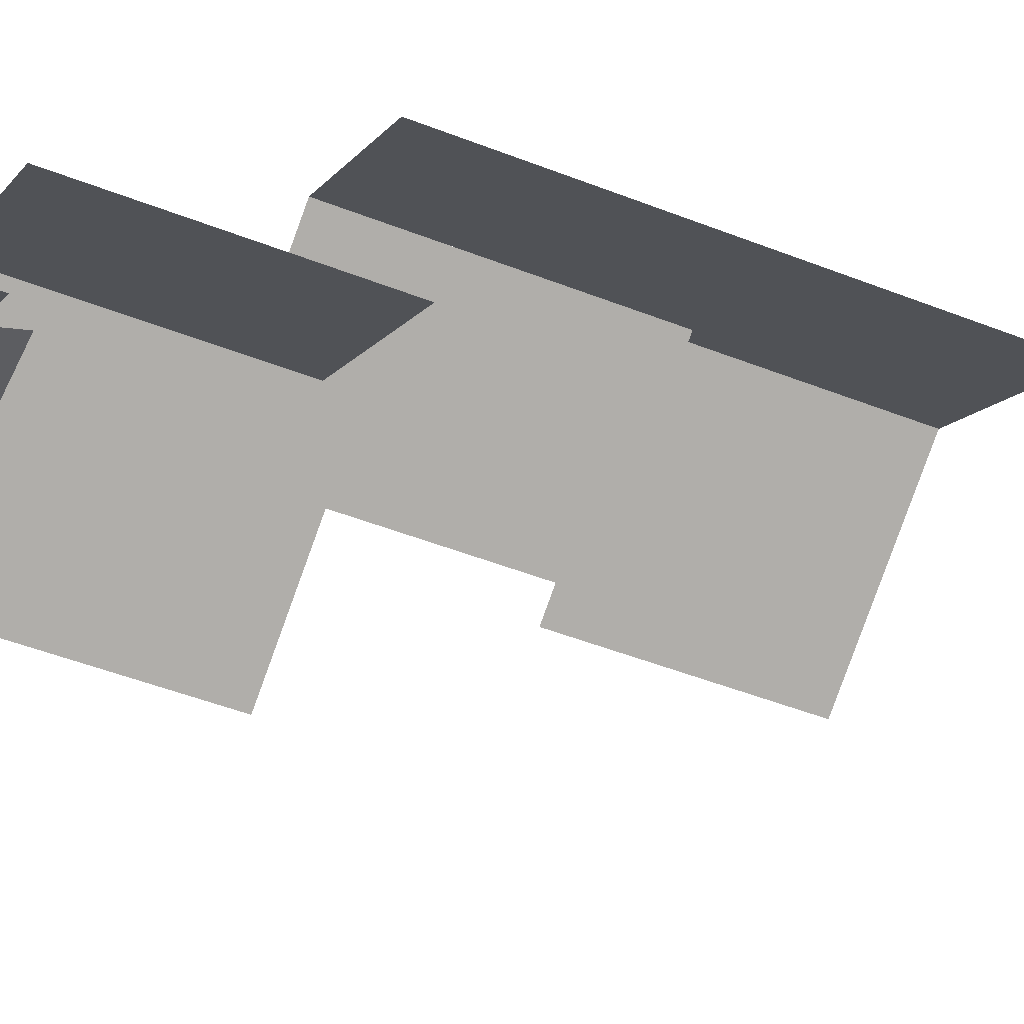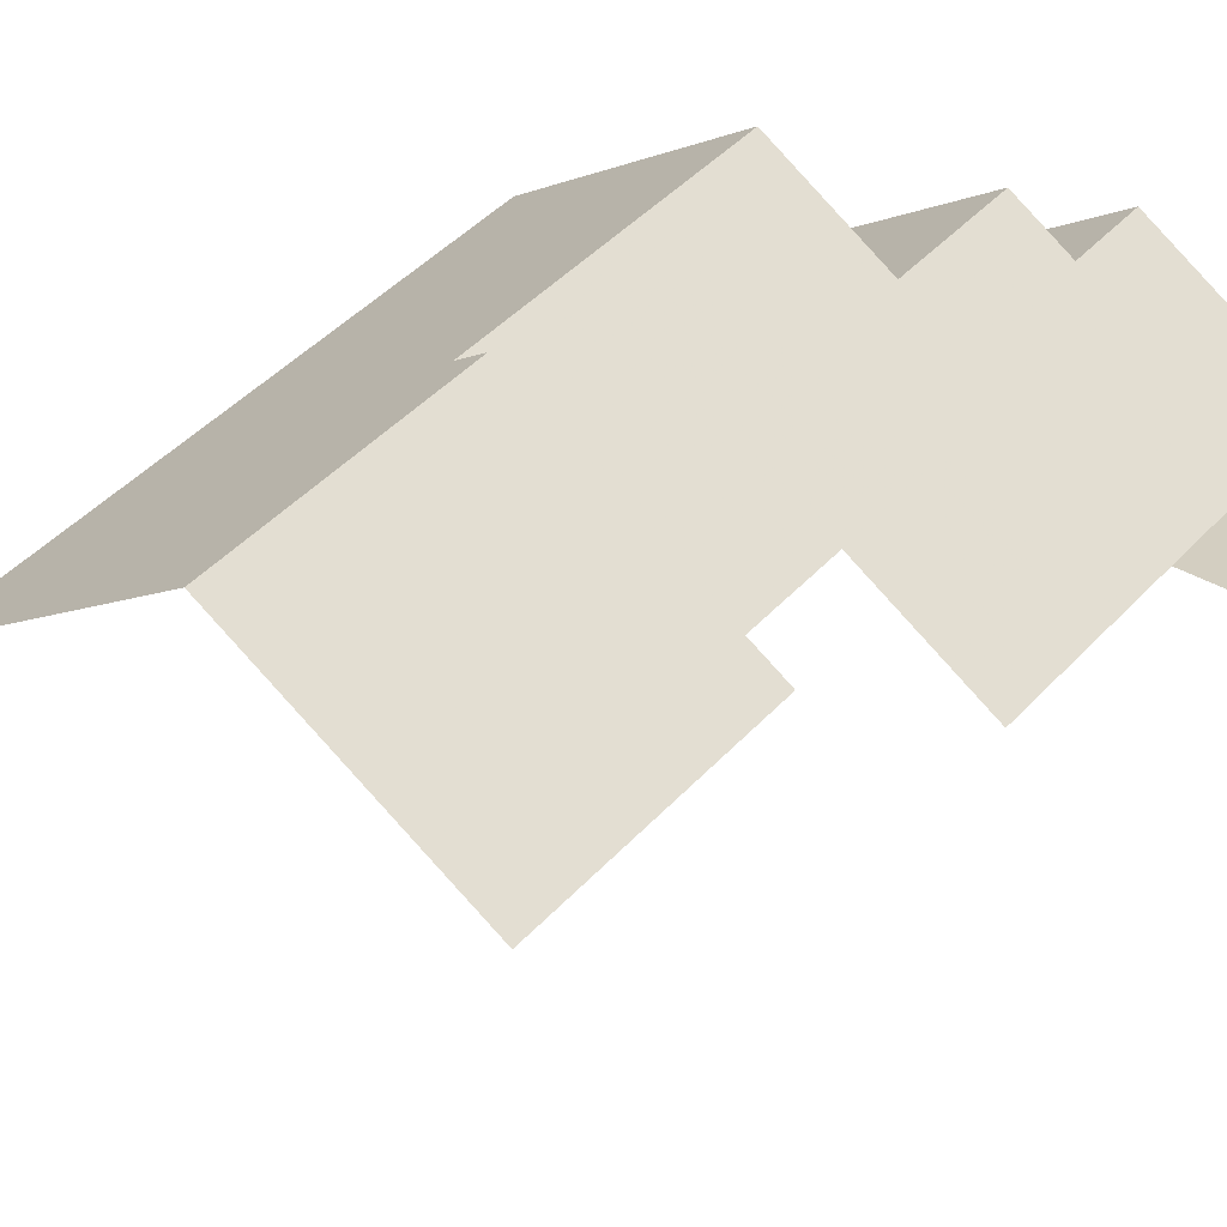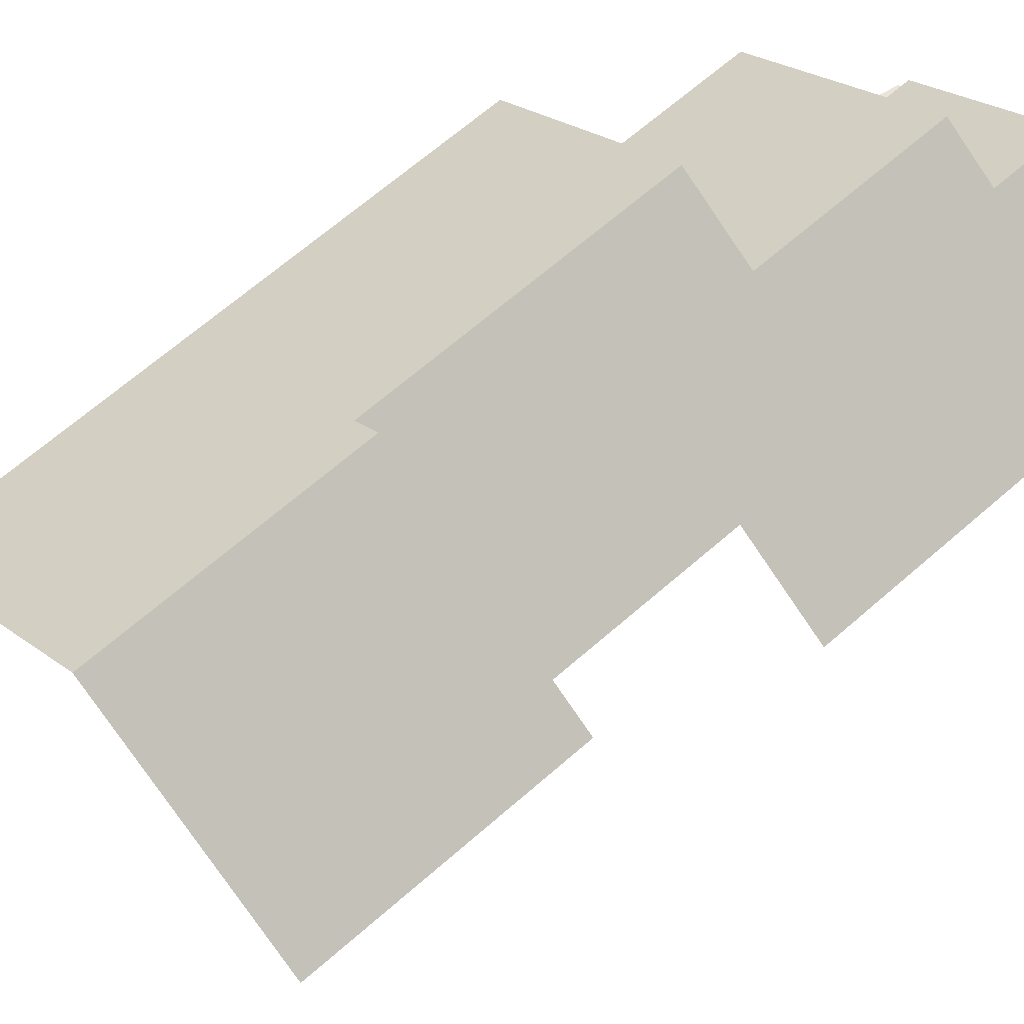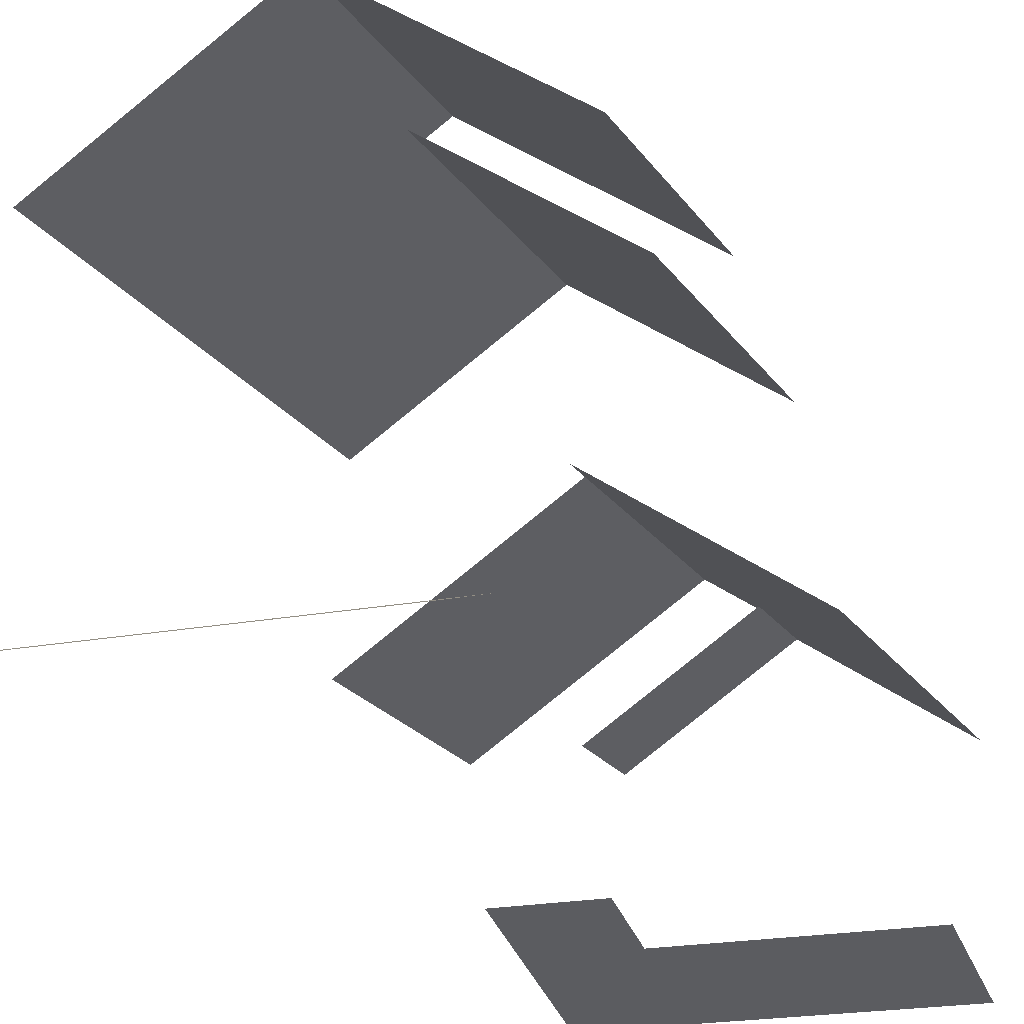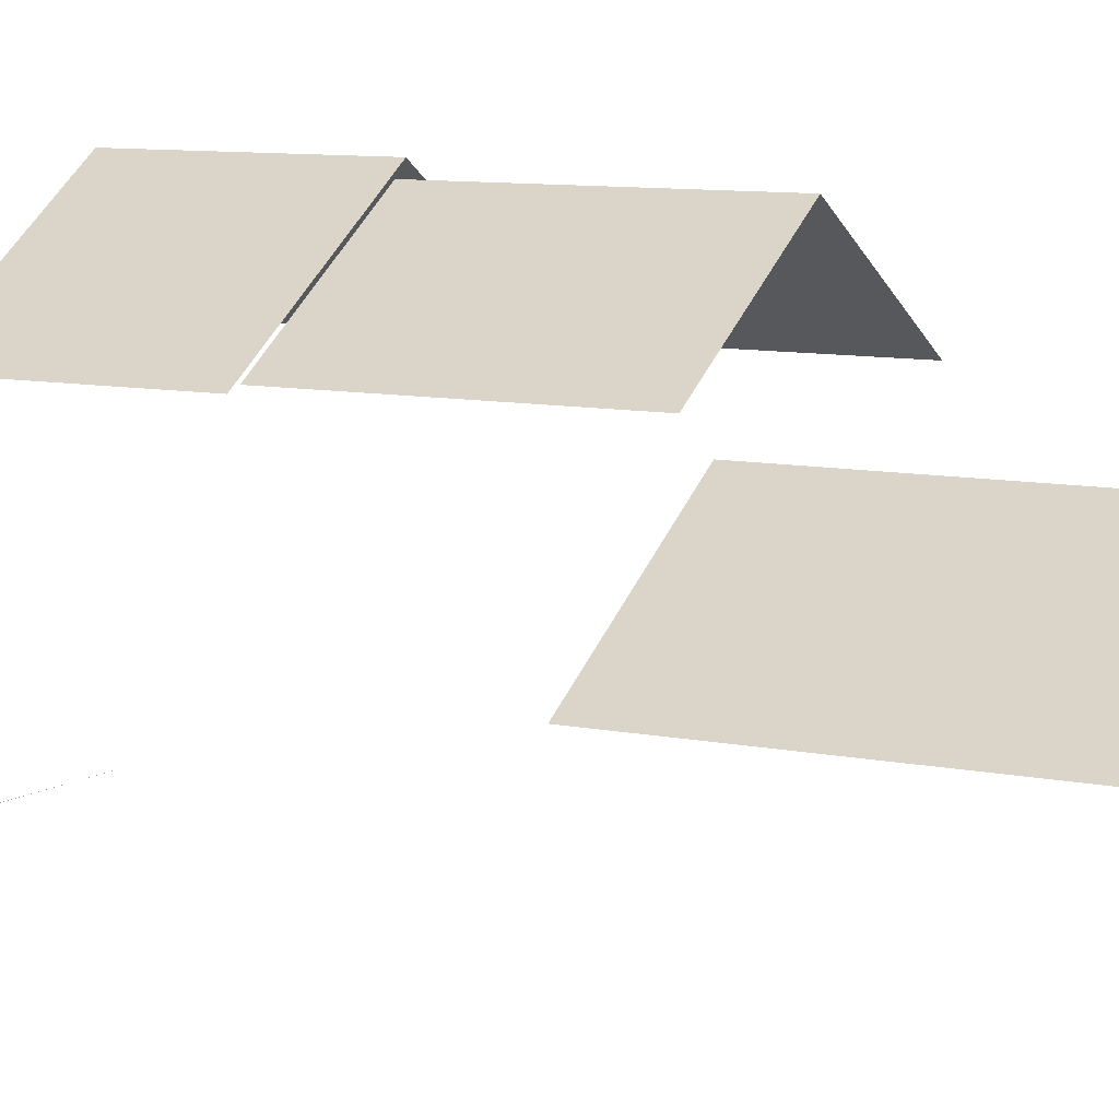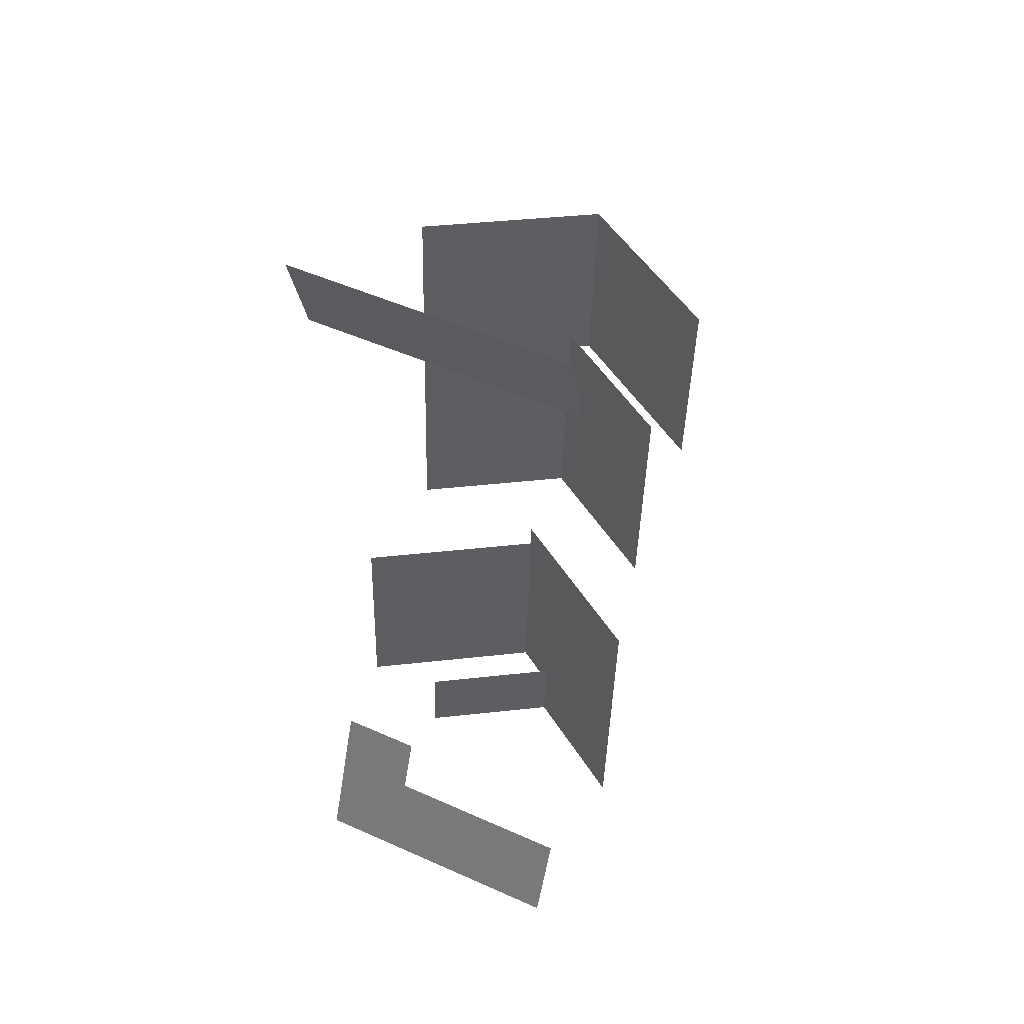
<metadata>
{"format":"obj","ext":"obj","renderer":"f3d","projection":"perspective","resolution":1024,"background":"white","views":[{"elev":-46.8,"azim":-112.8,"up":"+Y"},{"elev":38.9,"azim":37.6,"up":"+Y"},{"elev":62.1,"azim":49.1,"up":"+Y"},{"elev":-18.2,"azim":22.9,"up":"+Y"},{"elev":8.5,"azim":122.0,"up":"+Y"},{"elev":48.2,"azim":25.7,"up":"+Z"}]}
</metadata>
<code>
o fh-roof-base-shingles-x-surface
v 23.78 20.83 -212.3
v 16.05 26.03 -208.2
v 24.29 20.83 -192.2
v 15.95 26.03 -212.2
v 13.71 27.85 -191.9
v 13.3 27.85 -208.1
v 5.153 11.89 -157.9
v 5.23 10.86 -154.8
v 24.04 10.86 -155.3
v 23.97 11.89 -158.3
v 5.076 12.91 -161
v 23.89 12.91 -161.4
v 9.407 12.95 -210.7
v 3.929 14.29 -206.6
v 9.507 14.29 -206.7
v 3.671 10.86 -216.9
v 22.48 10.86 -217.3
v 22.64 12.95 -211.1
v 2.728 20.83 -207.8
v 3.09 20.83 -193.4
v 13.67 27.85 -193.7
v 24.91 30.33 -167.4
v 24.58 30.33 -180.4
v 14.01 37.35 -180.1
v 14.33 37.35 -167.1
v 22.12 30.33 -179
v 21.71 30.33 -195.3
v 12.38 36.52 -195.1
v 12.79 36.52 -178.8
v 12.76 36.52 -180.1
v 3.054 30.33 -194.8
v 3.757 30.33 -166.8
v 8.126 20.83 -212
v 8.258 20.83 -206.7
v 16.09 26.03 -206.9
f 1 2 3
f 2 1 4
f 3 2 5
f 6 5 2
f 7 8 9 10
f 11 7 10 12
f 13 14 15
f 14 13 16
f 17 13 18
f 13 17 16
f 6 19 20 21
f 22 23 24 25
f 26 27 28 29
f 30 31 32
f 31 30 28
f 30 32 25
f 25 24 30
f 4 33 34 35

</code>
